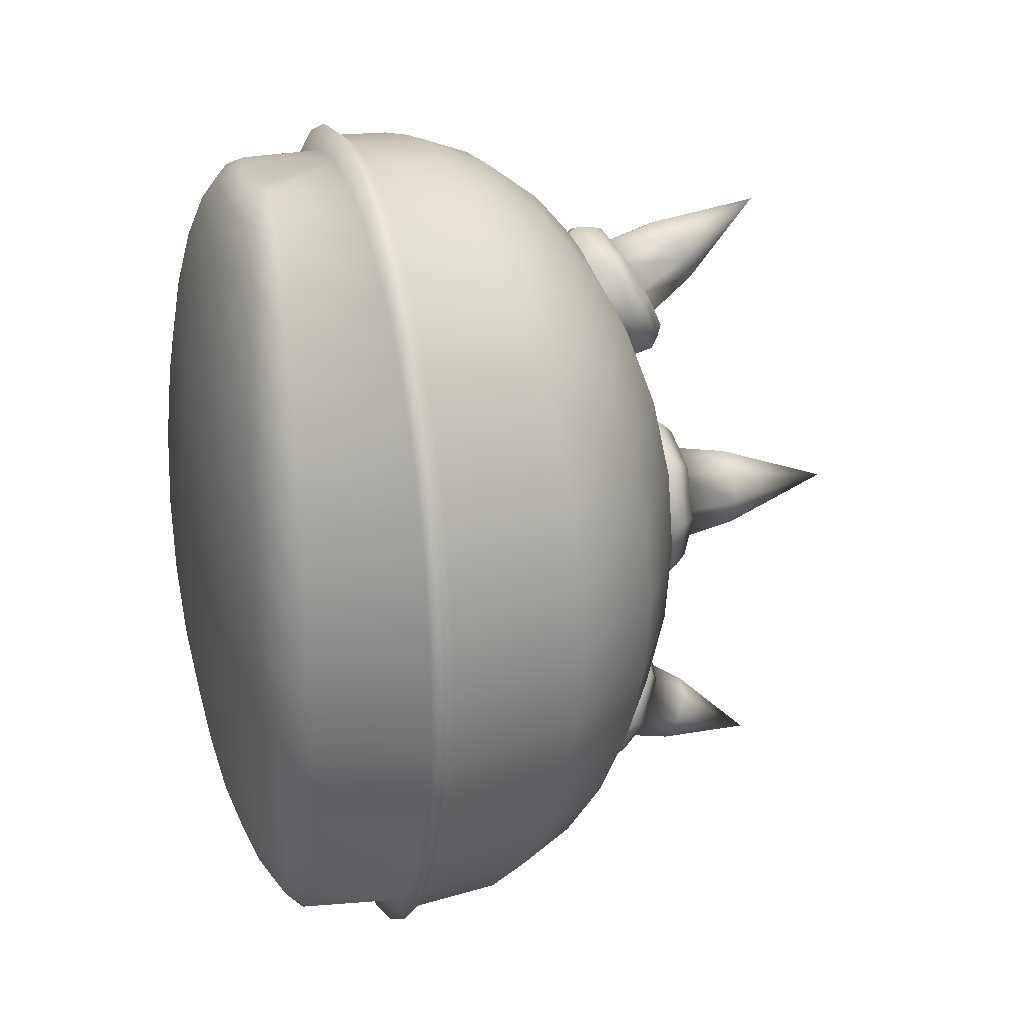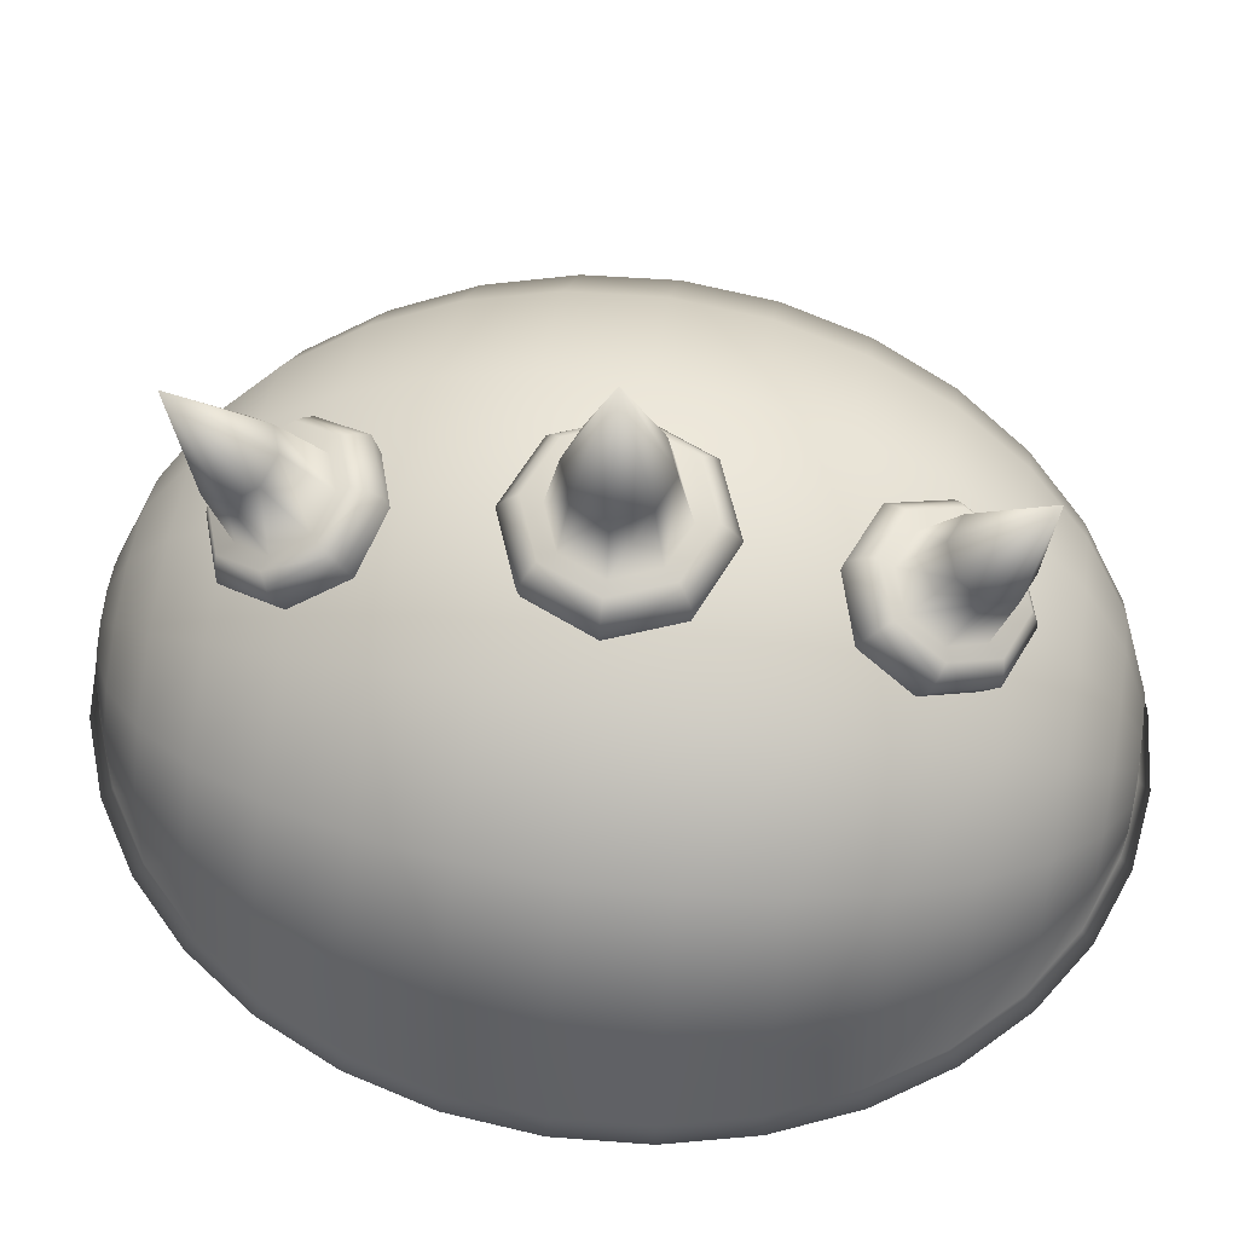
<metadata>
{"format":"obj","ext":"obj","renderer":"f3d","projection":"perspective","resolution":1024,"background":"white","views":[{"elev":24.4,"azim":73.4,"up":"+Z"},{"elev":64.0,"azim":99.0,"up":"+Y"}]}
</metadata>
<code>
o Sphere.006
v 0 1.448 0.5527
v 0 1.436 0.5169
v 0 1.417 0.4847
v 0.1251 1.423 0.5982
v 0.1431 1.408 0.569
v 0.1568 1.386 0.5417
v 0.1768 1.364 0.708
v 0.2024 1.339 0.6946
v 0.2217 1.311 0.6794
v 0.1251 1.304 0.8177
v 0.1431 1.271 0.8203
v 0.1568 1.236 0.817
v 0 1.279 0.8632
v 0 1.242 0.8723
v 0 1.205 0.874
v -0 1.544 0.6893
v -0.1251 1.304 0.8177
v -0.1431 1.271 0.8203
v -0.1568 1.236 0.817
v -0.1768 1.364 0.708
v -0.2024 1.339 0.6946
v -0.2217 1.311 0.6794
v -0.1251 1.423 0.5982
v -0.1431 1.408 0.569
v -0.1568 1.386 0.5417
v 0 1.413 0.5822
v 0.0949 1.395 0.6167
v 0.1342 1.349 0.7
v 0.0949 1.304 0.7834
v 0 1.285 0.8179
v -0.0949 1.304 0.7834
v -0.1342 1.349 0.7
v -0.0949 1.395 0.6167
v 0.07255 1.529 0.7156
v 0.1026 1.494 0.7793
v 0.07255 1.46 0.843
v -0 1.445 0.8694
v -0.07255 1.46 0.843
v -0.1026 1.494 0.7793
v -0.07255 1.529 0.7156
v -0 1.739 0.9129
v 0 1.344 0.4638
v 0.1451 1.316 0.5165
v 0.2051 1.246 0.6439
v 0.1451 1.177 0.7712
v 0 1.148 0.824
v -0.1451 1.177 0.7712
v -0.2051 1.246 0.6439
v -0.1451 1.316 0.5165
v 0.1951 0.5166 1.181
v 0.3827 0.5166 1.112
v 0.5556 0.5166 1.001
v 0.7071 0.5166 0.8513
v 0.8315 0.5166 0.6688
v 0.9239 0.5166 0.4607
v 0.9808 0.5166 0.2349
v 1 0.5166 0
v 0.9808 0.5166 -0.2349
v 0.9239 0.5166 -0.4607
v 0.8315 0.5166 -0.6688
v 0.7071 0.5166 -0.8513
v 0.5556 0.5166 -1.001
v 0.3827 0.5166 -1.112
v 0.1951 0.5166 -1.181
v -0.1751 0.689 -1.147
v -0.3435 0.748 -1.081
v -0.4987 0.8023 -0.9725
v -0.6347 0.8499 -0.827
v -0.7463 0.8889 -0.6498
v -0.8292 0.918 -0.4476
v -0.8803 0.9358 -0.2282
v -0.8976 0.9419 0
v -0.8803 0.9358 0.2282
v -0.8292 0.918 0.4476
v -0.7463 0.8889 0.6498
v -0.6347 0.8499 0.827
v -0.4987 0.8023 0.9725
v -0.3435 0.748 1.081
v -0.1751 0.689 1.147
v -0.1895 0.5613 -1.147
v -0.3718 0.5613 -1.081
v -0.5397 0.5613 -0.9725
v -0.687 0.5613 -0.827
v -0.8078 0.5613 -0.6498
v -0.8976 0.5613 -0.4476
v -0.9528 0.5613 -0.2282
v -0.9715 0.5613 0
v -0.9528 0.5613 0.2282
v -0.8976 0.5613 0.4476
v -0.8078 0.5613 0.6498
v -0.687 0.5613 0.827
v -0.5397 0.5613 0.9725
v -0.3718 0.5613 1.081
v -0.1895 0.5613 1.147
v -0 0.5613 1.17
v 0 0.5613 -1.17
v 0.1895 0.5613 -1.147
v 0.3718 0.5613 -1.081
v 0.5397 0.5613 -0.9725
v 0.687 0.5613 -0.827
v 0.8078 0.5613 -0.6498
v 0.8976 0.5613 -0.4476
v 0.9528 0.5613 -0.2282
v 0.9715 0.5613 0
v 0.9528 0.5613 0.2282
v 0.8976 0.5613 0.4476
v 0.8078 0.5613 0.6498
v 0.687 0.5613 0.827
v 0.5397 0.5613 0.9725
v 0.3718 0.5613 1.081
v 0.1895 0.5613 1.147
v 0.1751 0.689 -1.147
v 0.3435 0.748 -1.081
v 0.4987 0.8023 -0.9725
v 0.6347 0.8499 -0.827
v 0.7463 0.8889 -0.6498
v 0.8292 0.918 -0.4476
v 0.8803 0.9358 -0.2282
v 0.8976 0.9419 0
v 0.8803 0.9358 0.2282
v 0.8292 0.918 0.4476
v 0.7463 0.8889 0.6498
v 0.6347 0.8499 0.827
v 0.4987 0.8023 0.9725
v 0 0.5166 -1.204
v 0.3435 0.748 1.081
v 0.1751 0.689 1.147
v 0.134 0.741 -1.147
v 0.2629 0.8499 -1.081
v 0.3817 0.9502 -0.9725
v 0.4858 1.038 -0.827
v 0.5712 1.11 -0.6498
v 0.6347 1.164 -0.4476
v 0.6738 1.197 -0.2282
v 0.687 1.208 0
v 0.6738 1.197 0.2282
v 0.6347 1.164 0.4476
v 0.5712 1.11 0.6498
v 0.4858 1.038 0.827
v 0.3817 0.9502 0.9725
v 0.2629 0.8499 1.081
v 0.134 0.741 1.147
v 0.07253 0.7757 -1.147
v 0.1423 0.918 -1.081
v 0.2066 1.049 -0.9725
v 0.2629 1.164 -0.827
v 0.3091 1.258 -0.6498
v 0.3435 1.328 -0.4476
v 0.3646 1.372 -0.2282
v 0.3718 1.386 0
v 0.3646 1.372 0.2282
v 0.3435 1.328 0.4476
v 0.3091 1.258 0.6498
v 0.2629 1.164 0.827
v 0.2066 1.049 0.9725
v -0 0.5166 1.204
v 0.1423 0.918 1.081
v 0.07253 0.7757 1.147
v 0 0.7879 -1.147
v 0 0.9419 -1.081
v 0 1.084 -0.9725
v 0 1.208 -0.827
v 0 1.31 -0.6498
v 0 1.386 -0.4476
v 0 1.433 -0.2282
v 0 1.449 0
v 0 1.433 0.2282
v 0 1.386 0.4476
v 0 1.31 0.6498
v 0 1.208 0.827
v 0 0.7879 1.147
v -0.1951 0.5166 1.181
v -0.3827 0.5166 1.112
v -0.5556 0.5166 1.001
v -0.7071 0.5166 0.8513
v -0.8315 0.5166 0.6688
v -0.9239 0.5166 0.4607
v -0.9808 0.5166 0.2349
v -1 0.5166 0
v -0.9808 0.5166 -0.2349
v -0.9239 0.5166 -0.4607
v -0.8315 0.5166 -0.6688
v -0.7071 0.5166 -0.8513
v -0.5556 0.5166 -1.001
v -0.3827 0.5166 -1.112
v -0.1951 0.5166 -1.181
v 0.1898 0.4996 1.108
v 0.3723 0.4996 1.043
v 0.5404 0.4996 0.9391
v 0.6878 0.4996 0.7986
v 0.8088 0.4996 0.6275
v 0.8987 0.4996 0.4322
v 0.9541 0.4996 0.2203
v 0.9728 0.4996 0
v 0.9541 0.4996 -0.2203
v 0.8987 0.4996 -0.4322
v 0.8088 0.4996 -0.6275
v 0.6878 0.4996 -0.7986
v 0.5404 0.4996 -0.9391
v 0.3723 0.4996 -1.043
v 0.1898 0.4996 -1.108
v 0.1753 0.2791 1.108
v 0.3439 0.2589 1.043
v 0.4993 0.2403 0.9391
v 0.6355 0.2239 0.7986
v 0.7472 0.2105 0.6275
v 0.8303 0.2006 0.4322
v 0.8814 0.1944 0.2203
v 0.8987 0.1924 0
v 0.8814 0.1944 -0.2203
v 0.8303 0.2006 -0.4322
v 0.7472 0.2105 -0.6275
v 0.6355 0.2239 -0.7986
v 0.4993 0.2403 -0.9391
v 0.3439 0.2589 -1.043
v 0.1753 0.2791 -1.108
v 0.1342 0.2613 1.108
v 0.2632 0.2239 1.043
v 0.3821 0.1895 0.9391
v 0.4864 0.1593 0.7986
v 0.5719 0.1345 0.6275
v 0.6355 0.1161 0.4322
v 0.6746 0.1048 0.2203
v 0.6878 0.101 0
v 0.6746 0.1048 -0.2203
v 0.6355 0.1161 -0.4322
v 0.5719 0.1345 -0.6275
v 0.4864 0.1593 -0.7986
v 0.3821 0.1895 -0.9391
v 0.2632 0.2239 -1.043
v 0.1342 0.2613 -1.108
v 0.07262 0.2494 1.108
v 0.1425 0.2006 1.043
v 0.2068 0.1556 0.9391
v 0.2632 0.1161 0.7986
v 0.3095 0.08377 0.6275
v 0.3439 0.05972 0.4322
v 0.3651 0.04491 0.2203
v 0.3723 0.03991 0
v 0.3651 0.04491 -0.2203
v 0.3439 0.05972 -0.4322
v 0.3095 0.08377 -0.6275
v 0.2632 0.1161 -0.7986
v 0.2068 0.1556 -0.9391
v 0.1425 0.2006 -1.043
v 0.07262 0.2494 -1.108
v -0 0.2452 1.108
v -0 0.1924 1.043
v -0 0.1437 0.9391
v -0 0.101 0.7986
v -0 0.06594 0.6275
v -0 0.03991 0.4322
v -0 0.02388 0.2203
v -0 0.01846 0
v -0 0.02388 -0.2203
v -0 0.03991 -0.4322
v -0 0.06594 -0.6275
v -0 0.101 -0.7986
v -0 0.1437 -0.9391
v -0 0.1924 -1.043
v -0 0.2452 -1.108
v 0 0.4996 -1.129
v -0.07262 0.2494 1.108
v -0.1425 0.2006 1.043
v -0.2068 0.1556 0.9391
v -0.2632 0.1161 0.7986
v -0.3095 0.08377 0.6275
v -0.3439 0.05972 0.4322
v -0.3651 0.04491 0.2203
v -0.3723 0.03991 0
v -0.3651 0.04491 -0.2203
v -0.3439 0.05972 -0.4322
v -0.3095 0.08377 -0.6275
v -0.2632 0.1161 -0.7986
v -0.2068 0.1556 -0.9391
v -0.1425 0.2006 -1.043
v -0.07262 0.2494 -1.108
v -0.1342 0.2613 1.108
v -0.2632 0.2239 1.043
v -0.3821 0.1895 0.9391
v -0.4864 0.1593 0.7986
v -0.5719 0.1345 0.6275
v -0.6355 0.1161 0.4322
v -0.6746 0.1048 0.2203
v -0.6878 0.101 0
v -0.6746 0.1048 -0.2203
v -0.6355 0.1161 -0.4322
v -0.5719 0.1345 -0.6275
v -0.4864 0.1593 -0.7986
v -0.3821 0.1895 -0.9391
v -0.2632 0.2239 -1.043
v -0.1342 0.2613 -1.108
v -0 0.4996 1.129
v -0.1753 0.2791 1.108
v -0.3439 0.2589 1.043
v -0.4993 0.2403 0.9391
v -0.6355 0.2239 0.7986
v -0.7472 0.2105 0.6275
v -0.8303 0.2006 0.4322
v -0.8814 0.1944 0.2203
v -0.8987 0.1924 0
v -0.8814 0.1944 -0.2203
v -0.8303 0.2006 -0.4322
v -0.7472 0.2105 -0.6275
v -0.6355 0.2239 -0.7986
v -0.4993 0.2403 -0.9391
v -0.3439 0.2589 -1.043
v -0.1753 0.2791 -1.108
v -0.1898 0.4996 1.108
v -0.3723 0.4996 1.043
v -0.5404 0.4996 0.9391
v -0.6878 0.4996 0.7986
v -0.8088 0.4996 0.6275
v -0.8987 0.4996 0.4322
v -0.9541 0.4996 0.2203
v -0.9728 0.4996 0
v -0.9541 0.4996 -0.2203
v -0.8987 0.4996 -0.4322
v -0.8088 0.4996 -0.6275
v -0.6878 0.4996 -0.7986
v -0.5404 0.4996 -0.9391
v -0.3723 0.4996 -1.043
v -0.1898 0.4996 -1.108
v -0.134 0.741 1.147
v -0.2629 0.8499 1.081
v -0.3817 0.9502 0.9725
v -0.4858 1.038 0.827
v -0.5712 1.11 0.6498
v -0.6347 1.164 0.4476
v -0.6738 1.197 0.2282
v -0.687 1.208 0
v -0.6738 1.197 -0.2282
v -0.6347 1.164 -0.4476
v -0.5712 1.11 -0.6498
v -0.4858 1.038 -0.827
v -0.3817 0.9502 -0.9725
v -0.2629 0.8499 -1.081
v -0.134 0.741 -1.147
v -0.07253 0.7757 1.147
v -0.1423 0.918 1.081
v -0.2066 1.049 0.9725
v -0.2629 1.164 0.827
v -0.3091 1.258 0.6498
v -0.3435 1.328 0.4476
v -0.3646 1.372 0.2282
v -0.3718 1.386 0
v -0.3646 1.372 -0.2282
v -0.3435 1.328 -0.4476
v -0.3091 1.258 -0.6498
v -0.2629 1.164 -0.827
v -0.2066 1.049 -0.9725
v -0.1423 0.918 -1.081
v -0.07253 0.7757 -1.147
v 0 0.9419 1.081
v 0 1.084 0.9725
v 0 1.514 -0.2021
v 0 1.482 -0.2313
v 0 1.446 -0.2533
v 0.1429 1.514 -0.1429
v 0.1635 1.482 -0.1635
v 0.1791 1.446 -0.1791
v 0.2021 1.514 0
v 0.2313 1.482 0
v 0.2533 1.446 0
v 0.1429 1.514 0.1429
v 0.1635 1.482 0.1635
v 0.1791 1.446 0.1791
v 0 1.514 0.2021
v 0 1.482 0.2313
v 0 1.446 0.2533
v -0 1.685 -0.1172
v -0.1429 1.514 0.1429
v -0.1635 1.482 0.1635
v -0.1791 1.446 0.1791
v -0.2021 1.514 0
v -0.2313 1.482 0
v -0.2533 1.446 0
v -0.1429 1.514 -0.1429
v -0.1635 1.482 -0.1635
v -0.1791 1.446 -0.1791
v 0 1.495 -0.1534
v 0.1084 1.495 -0.1084
v 0.1534 1.495 0
v 0.1084 1.495 0.1084
v 0 1.495 0.1534
v -0.1084 1.495 0.1084
v -0.1534 1.495 0
v -0.1084 1.495 -0.1084
v 0.0829 1.685 -0.0829
v 0.1172 1.685 0
v 0.0829 1.685 0.0829
v -0 1.685 0.1172
v -0.0829 1.685 0.0829
v -0.1172 1.685 0
v -0.0829 1.685 -0.0829
v -0 2.003 0
v 0 1.361 -0.2344
v 0.1658 1.361 -0.1658
v 0.2344 1.361 0
v 0.1658 1.361 0.1658
v 0 1.361 0.2344
v -0.1658 1.361 0.1658
v -0.2344 1.361 0
v -0.1658 1.361 -0.1658
v 0 1.32 -0.85
v 0 1.284 -0.8624
v 0 1.247 -0.8673
v 0.1251 1.34 -0.8026
v 0.1431 1.308 -0.808
v 0.1568 1.273 -0.8078
v 0.1768 1.39 -0.6879
v 0.2024 1.365 -0.6768
v 0.2217 1.336 -0.6641
v 0.1251 1.44 -0.5733
v 0.1431 1.422 -0.5456
v 0.1568 1.398 -0.5203
v 0 1.461 -0.5258
v 0 1.446 -0.4912
v 0 1.424 -0.4608
v -0 1.486 -0.8415
v -0.1251 1.44 -0.5733
v -0.1431 1.422 -0.5456
v -0.1568 1.398 -0.5203
v -0.1768 1.39 -0.6879
v -0.2024 1.365 -0.6768
v -0.2217 1.336 -0.6641
v -0.1251 1.34 -0.8026
v -0.1431 1.308 -0.808
v -0.1568 1.273 -0.8078
v 0 1.322 -0.8044
v 0.0949 1.337 -0.7683
v 0.1342 1.375 -0.6813
v 0.0949 1.413 -0.5943
v 0 1.429 -0.5583
v -0.0949 1.413 -0.5943
v -0.1342 1.375 -0.6813
v -0.0949 1.337 -0.7683
v 0.07255 1.498 -0.8139
v 0.1026 1.527 -0.7474
v 0.07255 1.556 -0.6809
v -0 1.568 -0.6533
v -0.07255 1.556 -0.6809
v -0.1026 1.527 -0.7474
v -0.07255 1.498 -0.8139
v -0 1.783 -0.8587
v 0 1.186 -0.8226
v 0.1451 1.21 -0.7675
v 0.2051 1.268 -0.6345
v 0.1451 1.326 -0.5015
v 0 1.35 -0.4464
v -0.1451 1.326 -0.5015
v -0.2051 1.268 -0.6345
v -0.1451 1.21 -0.7675
f 3 2 5 6
f 23 20 32 33
f 2 1 4 5
f 6 5 8 9
f 1 23 33 26
f 5 4 7 8
f 8 7 10 11
f 9 8 11 12
f 10 7 28 29
f 11 10 13 14
f 12 11 14 15
f 20 17 31 32
f 15 14 18 19
f 13 10 29 30
f 14 13 17 18
f 7 4 27 28
f 18 17 20 21
f 19 18 21 22
f 21 20 23 24
f 22 21 24 25
f 17 13 30 31
f 25 24 2 3
f 4 1 26 27
f 24 23 1 2
f 28 27 34 35
f 30 29 36 37
f 31 30 37 38
f 33 32 39 40
f 27 26 16 34
f 29 28 35 36
f 26 33 40 16
f 32 31 38 39
f 38 37 41
f 40 39 41
f 34 16 41
f 36 35 41
f 16 40 41
f 39 38 41
f 35 34 41
f 37 36 41
f 19 22 48 47
f 6 9 44 43
f 15 19 47 46
f 9 12 45 44
f 25 3 42 49
f 12 15 46 45
f 3 6 43 42
f 22 25 49 48
f 65 66 337 338
f 73 74 329 330
f 66 67 336 337
f 74 75 328 329
f 67 68 335 336
f 75 76 327 328
f 68 69 334 335
f 76 77 326 327
f 69 70 333 334
f 77 78 325 326
f 70 71 332 333
f 78 79 324 325
f 71 72 331 332
f 96 65 338
f 79 95 324
f 72 73 330 331
f 84 85 70 69
f 92 93 78 77
f 85 86 71 70
f 93 94 79 78
f 86 87 72 71
f 96 80 65
f 94 95 79
f 87 88 73 72
f 80 81 66 65
f 88 89 74 73
f 81 82 67 66
f 89 90 75 74
f 82 83 68 67
f 90 91 76 75
f 83 84 69 68
f 91 92 77 76
f 115 116 101 100
f 123 124 109 108
f 116 117 102 101
f 124 126 110 109
f 117 118 103 102
f 126 127 111 110
f 118 119 104 103
f 96 112 97
f 127 95 111
f 119 120 105 104
f 112 113 98 97
f 120 121 106 105
f 113 114 99 98
f 121 122 107 106
f 114 115 100 99
f 122 123 108 107
f 135 136 120 119
f 128 129 113 112
f 136 137 121 120
f 129 130 114 113
f 137 138 122 121
f 130 131 115 114
f 138 139 123 122
f 131 132 116 115
f 139 140 124 123
f 132 133 117 116
f 140 141 126 124
f 133 134 118 117
f 141 142 127 126
f 134 135 119 118
f 96 128 112
f 142 95 127
f 154 155 140 139
f 147 148 133 132
f 155 157 141 140
f 148 149 134 133
f 157 158 142 141
f 149 150 135 134
f 96 143 128
f 158 95 142
f 150 151 136 135
f 143 144 129 128
f 151 152 137 136
f 144 145 130 129
f 152 153 138 137
f 145 146 131 130
f 153 154 139 138
f 146 147 132 131
f 169 170 154 153
f 162 163 147 146
f 170 355 155 154
f 163 164 148 147
f 355 354 157 155
f 164 165 149 148
f 354 171 158 157
f 165 166 150 149
f 96 159 143
f 171 95 158
f 166 167 151 150
f 159 160 144 143
f 167 168 152 151
f 160 161 145 144
f 168 169 153 152
f 161 162 146 145
f 56 55 192 193
f 184 185 322 321
f 186 125 262 323
f 125 64 201 262
f 55 54 191 192
f 183 184 321 320
f 156 172 309 293
f 50 156 293 187
f 54 53 190 191
f 182 183 320 319
f 53 52 189 190
f 181 182 319 318
f 52 51 188 189
f 180 181 318 317
f 51 50 187 188
f 179 180 317 316
f 64 63 200 201
f 178 179 316 315
f 63 62 199 200
f 177 178 315 314
f 62 61 198 199
f 176 177 314 313
f 61 60 197 198
f 175 176 313 312
f 60 59 196 197
f 174 175 312 311
f 59 58 195 196
f 173 174 311 310
f 58 57 194 195
f 172 173 310 309
f 57 56 193 194
f 185 186 323 322
f 55 56 105 106
f 185 184 82 81
f 125 186 80 96
f 64 125 96 97
f 54 55 106 107
f 184 183 83 82
f 172 156 95 94
f 156 50 111 95
f 53 54 107 108
f 183 182 84 83
f 52 53 108 109
f 182 181 85 84
f 51 52 109 110
f 181 180 86 85
f 50 51 110 111
f 180 179 87 86
f 63 64 97 98
f 179 178 88 87
f 62 63 98 99
f 178 177 89 88
f 61 62 99 100
f 177 176 90 89
f 60 61 100 101
f 176 175 91 90
f 59 60 101 102
f 175 174 92 91
f 58 59 102 103
f 174 173 93 92
f 57 58 103 104
f 173 172 94 93
f 56 57 104 105
f 186 185 81 80
f 195 194 209 210
f 188 187 202 203
f 196 195 210 211
f 189 188 203 204
f 197 196 211 212
f 190 189 204 205
f 198 197 212 213
f 191 190 205 206
f 199 198 213 214
f 192 191 206 207
f 200 199 214 215
f 193 192 207 208
f 201 200 215 216
f 194 193 208 209
f 187 293 202
f 262 201 216
f 214 213 228 229
f 207 206 221 222
f 215 214 229 230
f 208 207 222 223
f 216 215 230 231
f 209 208 223 224
f 202 293 217
f 262 216 231
f 210 209 224 225
f 203 202 217 218
f 211 210 225 226
f 204 203 218 219
f 212 211 226 227
f 205 204 219 220
f 213 212 227 228
f 206 205 220 221
f 226 225 240 241
f 219 218 233 234
f 227 226 241 242
f 220 219 234 235
f 228 227 242 243
f 221 220 235 236
f 229 228 243 244
f 222 221 236 237
f 230 229 244 245
f 223 222 237 238
f 231 230 245 246
f 224 223 238 239
f 217 293 232
f 262 231 246
f 225 224 239 240
f 218 217 232 233
f 245 244 259 260
f 238 237 252 253
f 246 245 260 261
f 239 238 253 254
f 232 293 247
f 262 246 261
f 240 239 254 255
f 233 232 247 248
f 241 240 255 256
f 234 233 248 249
f 242 241 256 257
f 235 234 249 250
f 243 242 257 258
f 236 235 250 251
f 244 243 258 259
f 237 236 251 252
f 249 248 264 265
f 257 256 272 273
f 250 249 265 266
f 258 257 273 274
f 251 250 266 267
f 259 258 274 275
f 252 251 267 268
f 260 259 275 276
f 253 252 268 269
f 261 260 276 277
f 254 253 269 270
f 247 293 263
f 262 261 277
f 255 254 270 271
f 248 247 263 264
f 256 255 271 272
f 269 268 283 284
f 277 276 291 292
f 270 269 284 285
f 263 293 278
f 262 277 292
f 271 270 285 286
f 264 263 278 279
f 272 271 286 287
f 265 264 279 280
f 273 272 287 288
f 266 265 280 281
f 274 273 288 289
f 267 266 281 282
f 275 274 289 290
f 268 267 282 283
f 276 275 290 291
f 288 287 303 304
f 281 280 296 297
f 289 288 304 305
f 282 281 297 298
f 290 289 305 306
f 283 282 298 299
f 291 290 306 307
f 284 283 299 300
f 292 291 307 308
f 285 284 300 301
f 278 293 294
f 262 292 308
f 286 285 301 302
f 279 278 294 295
f 287 286 302 303
f 280 279 295 296
f 308 307 322 323
f 301 300 315 316
f 294 293 309
f 262 308 323
f 302 301 316 317
f 295 294 309 310
f 303 302 317 318
f 296 295 310 311
f 304 303 318 319
f 297 296 311 312
f 305 304 319 320
f 298 297 312 313
f 306 305 320 321
f 299 298 313 314
f 307 306 321 322
f 300 299 314 315
f 335 334 349 350
f 328 327 342 343
f 336 335 350 351
f 329 328 343 344
f 337 336 351 352
f 330 329 344 345
f 338 337 352 353
f 331 330 345 346
f 324 95 339
f 96 338 353
f 332 331 346 347
f 325 324 339 340
f 333 332 347 348
f 326 325 340 341
f 334 333 348 349
f 327 326 341 342
f 96 353 159
f 347 346 166 165
f 340 339 171 354
f 348 347 165 164
f 341 340 354 355
f 349 348 164 163
f 342 341 355 170
f 350 349 163 162
f 343 342 170 169
f 351 350 162 161
f 344 343 169 168
f 352 351 161 160
f 345 344 168 167
f 353 352 160 159
f 346 345 167 166
f 339 95 171
f 358 357 360 361
f 378 375 387 388
f 357 356 359 360
f 361 360 363 364
f 356 378 388 381
f 360 359 362 363
f 363 362 365 366
f 364 363 366 367
f 365 362 383 384
f 366 365 368 369
f 367 366 369 370
f 375 372 386 387
f 370 369 373 374
f 368 365 384 385
f 369 368 372 373
f 362 359 382 383
f 373 372 375 376
f 374 373 376 377
f 376 375 378 379
f 377 376 379 380
f 372 368 385 386
f 380 379 357 358
f 359 356 381 382
f 379 378 356 357
f 383 382 389 390
f 385 384 391 392
f 386 385 392 393
f 388 387 394 395
f 382 381 371 389
f 384 383 390 391
f 381 388 395 371
f 387 386 393 394
f 393 392 396
f 395 394 396
f 389 371 396
f 391 390 396
f 371 395 396
f 394 393 396
f 390 389 396
f 392 391 396
f 374 377 403 402
f 361 364 399 398
f 370 374 402 401
f 364 367 400 399
f 380 358 397 404
f 367 370 401 400
f 358 361 398 397
f 377 380 404 403
f 407 406 409 410
f 427 424 436 437
f 406 405 408 409
f 410 409 412 413
f 405 427 437 430
f 409 408 411 412
f 412 411 414 415
f 413 412 415 416
f 414 411 432 433
f 415 414 417 418
f 416 415 418 419
f 424 421 435 436
f 419 418 422 423
f 417 414 433 434
f 418 417 421 422
f 411 408 431 432
f 422 421 424 425
f 423 422 425 426
f 425 424 427 428
f 426 425 428 429
f 421 417 434 435
f 429 428 406 407
f 408 405 430 431
f 428 427 405 406
f 432 431 438 439
f 434 433 440 441
f 435 434 441 442
f 437 436 443 444
f 431 430 420 438
f 433 432 439 440
f 430 437 444 420
f 436 435 442 443
f 442 441 445
f 444 443 445
f 438 420 445
f 440 439 445
f 420 444 445
f 443 442 445
f 439 438 445
f 441 440 445
f 423 426 452 451
f 410 413 448 447
f 419 423 451 450
f 413 416 449 448
f 429 407 446 453
f 416 419 450 449
f 407 410 447 446
f 426 429 453 452

</code>
